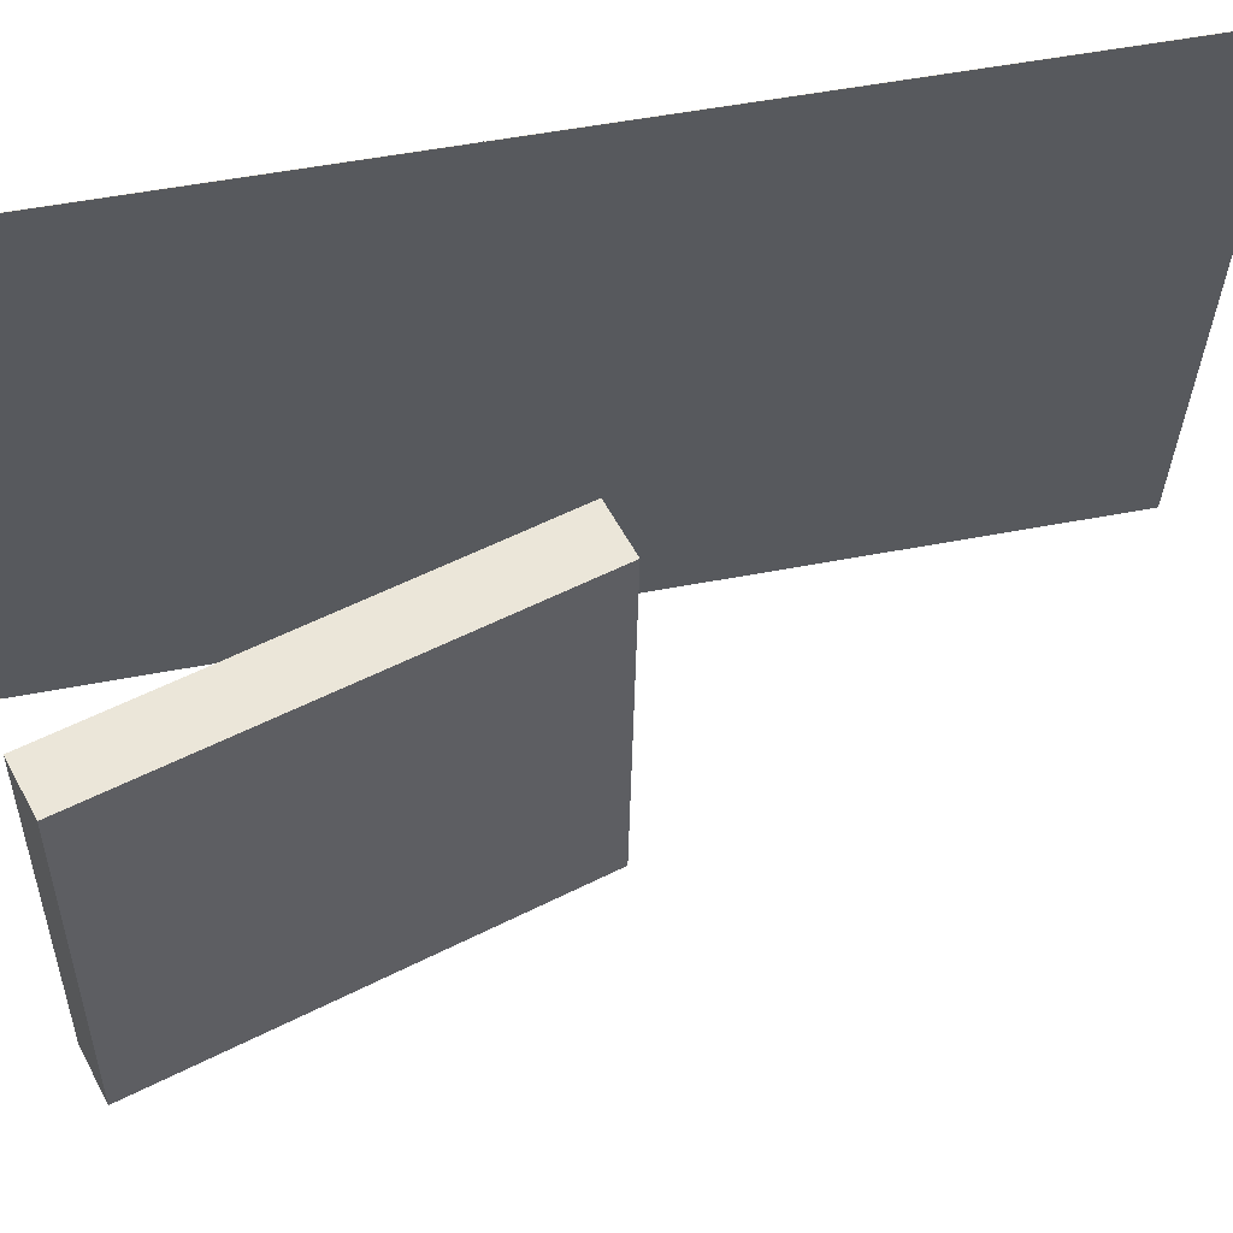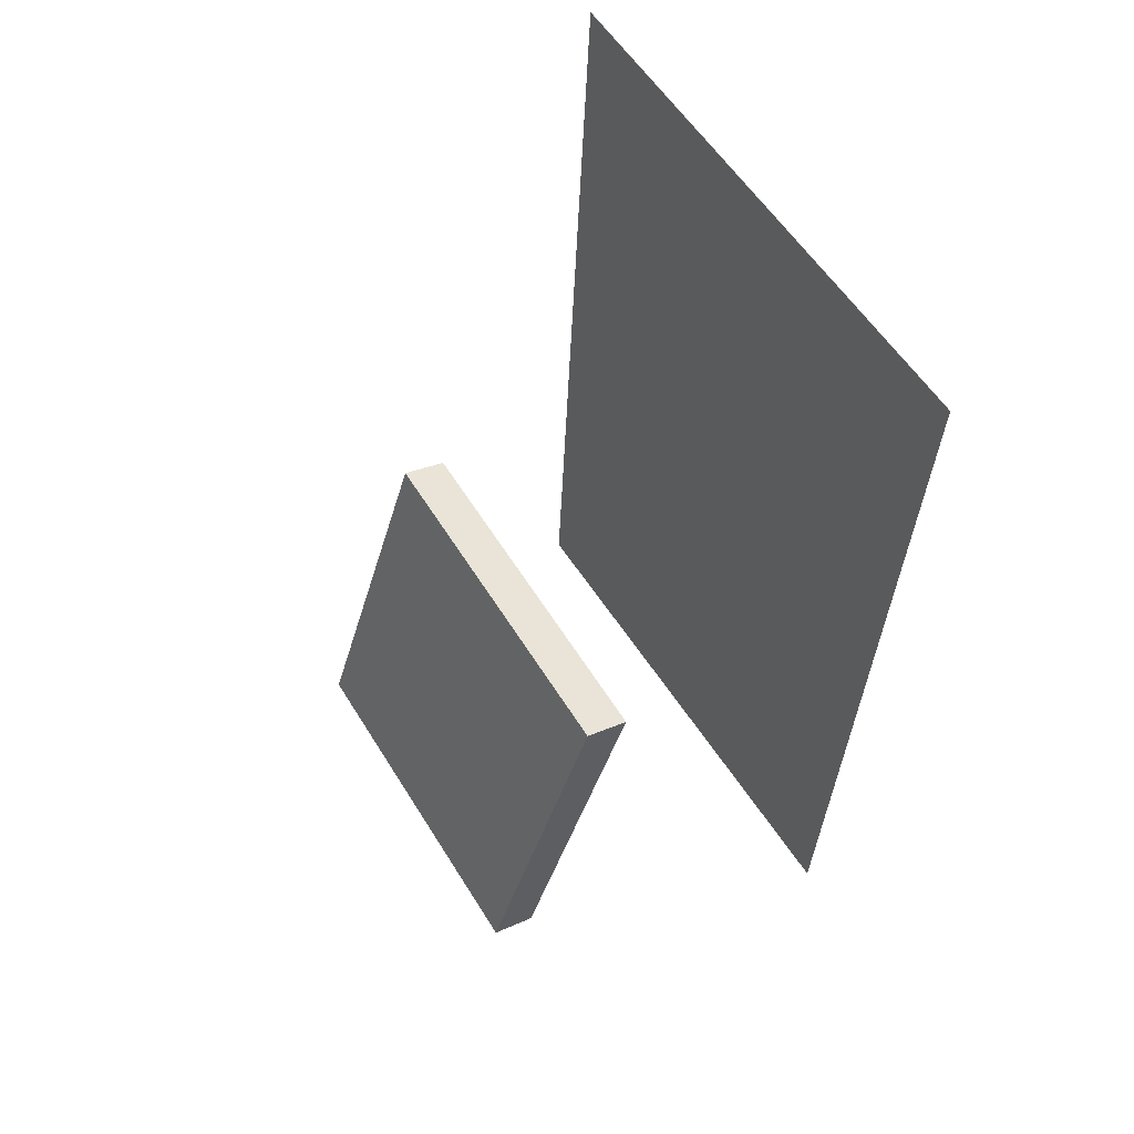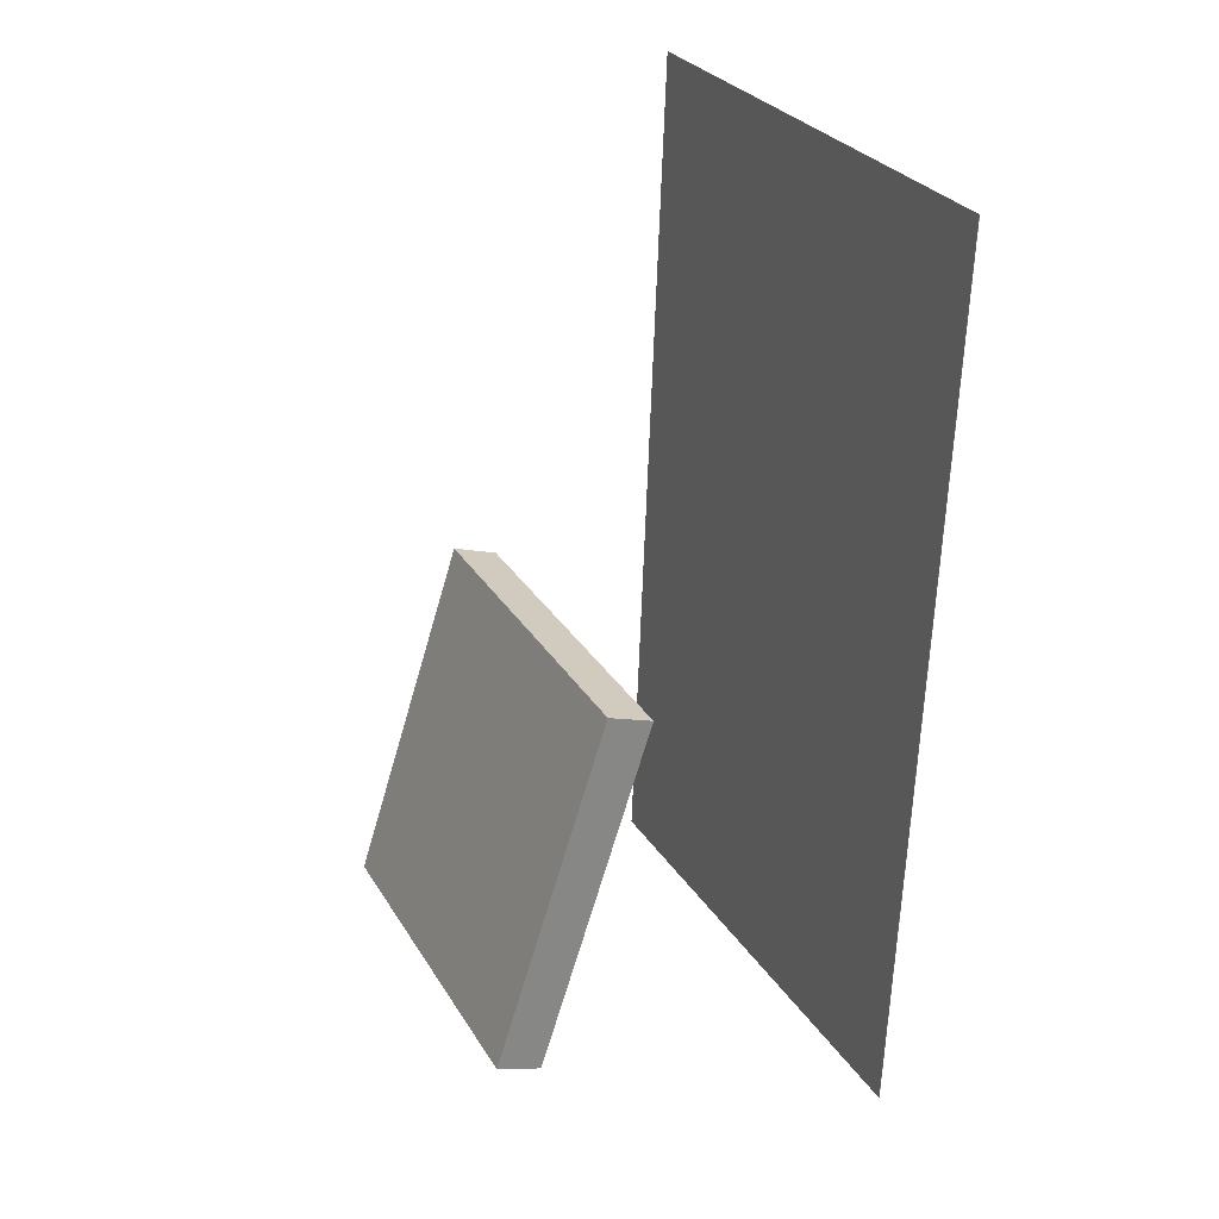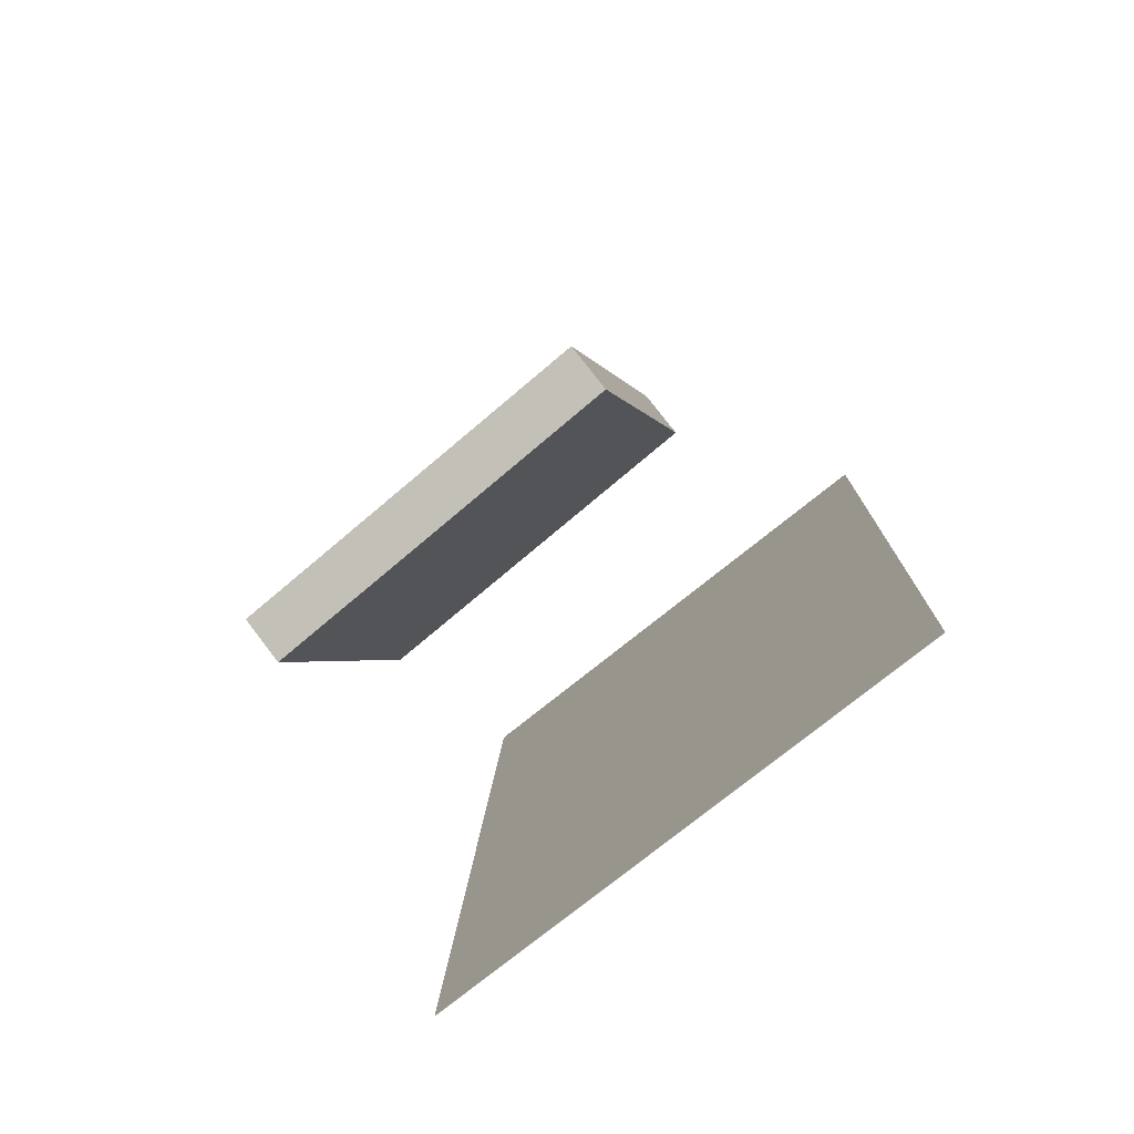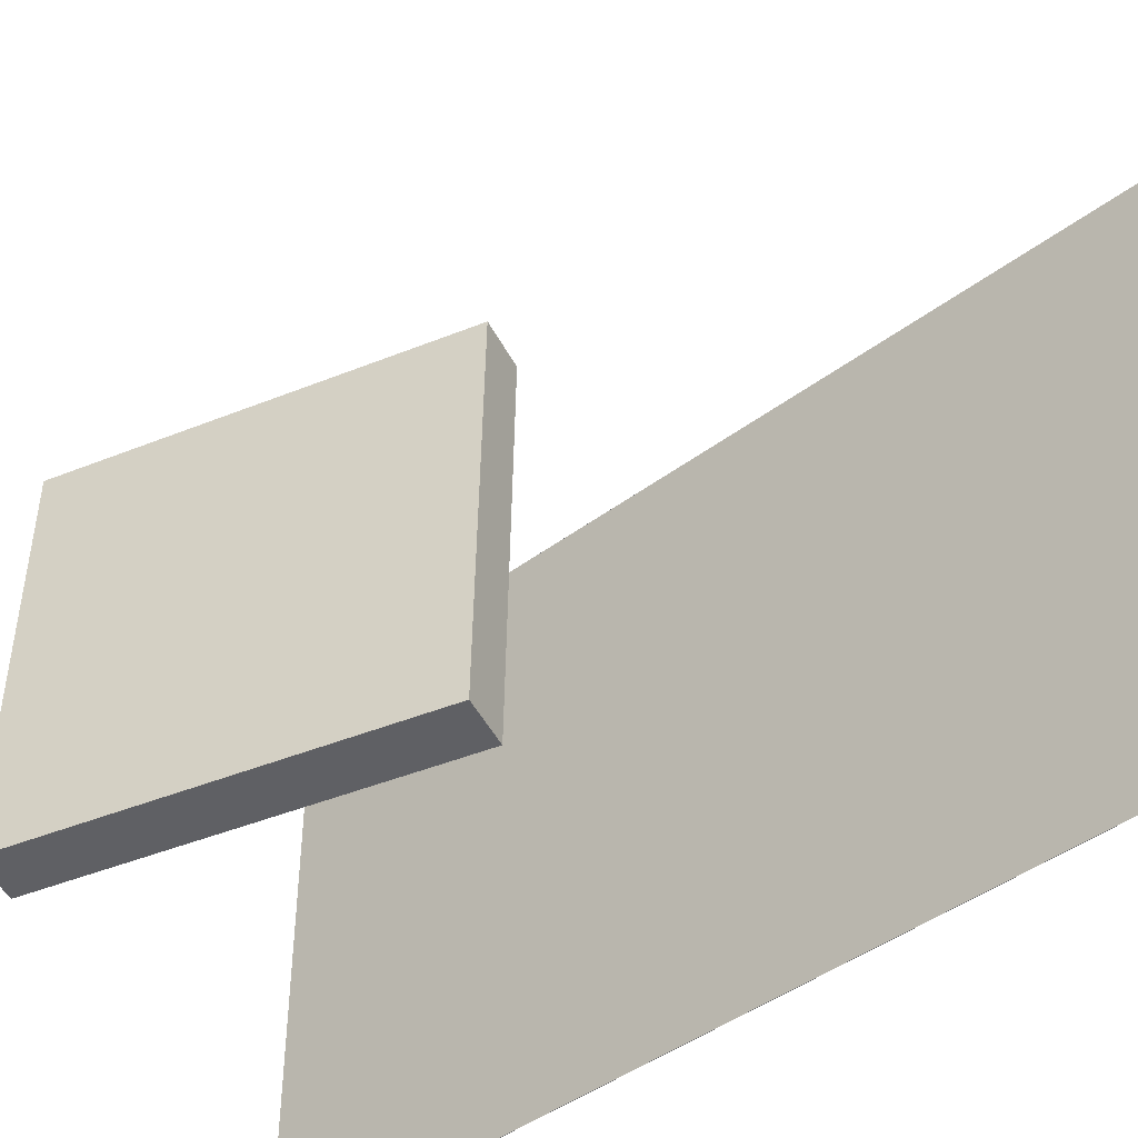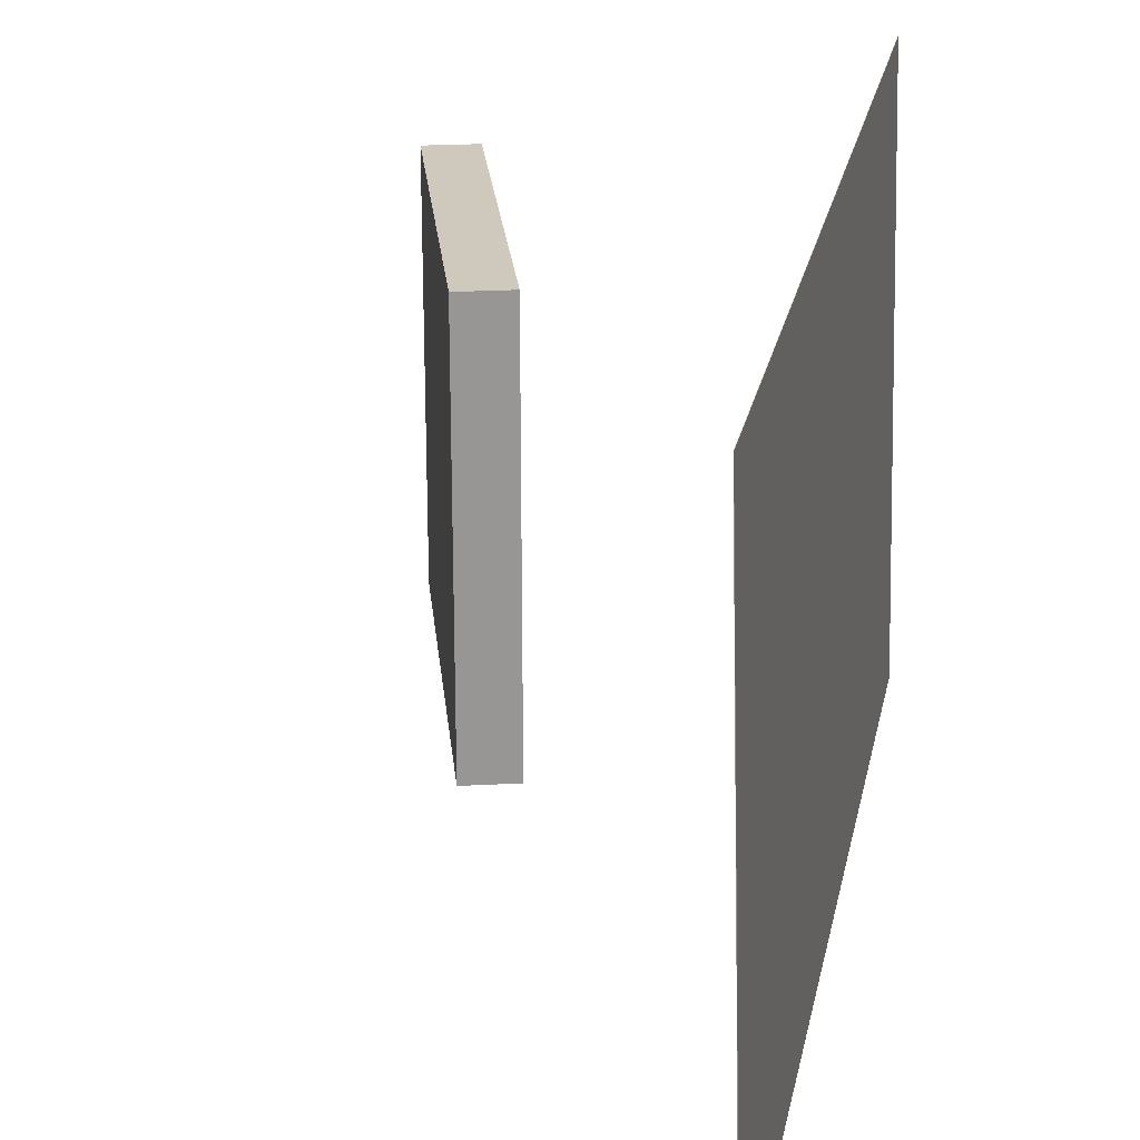
<metadata>
{"format":"obj","ext":"obj","renderer":"f3d","projection":"perspective","resolution":1024,"background":"white","views":[{"elev":57.7,"azim":79.5,"up":"+Z"},{"elev":56.9,"azim":148.4,"up":"+Y"},{"elev":27.2,"azim":154.8,"up":"+Y"},{"elev":-79.1,"azim":129.9,"up":"+Y"},{"elev":-45.6,"azim":133.2,"up":"+Z"},{"elev":21.6,"azim":-167.8,"up":"+Z"}]}
</metadata>
<code>
v -0.1398 -0.4498 -0.2647
v -0.1289 -0.436 0.2703
v -0.1401 -0.4498 -0.2647
v -0.1293 -0.436 0.2703
v -0.1637 0.4446 -0.2873
v -0.1528 0.4584 0.2477
v -0.164 0.4446 -0.2873
v -0.1531 0.4584 0.2477
f 1.0 7.0 5.0
f 1.0 3.0 7.0
f 1.0 4.0 3.0
f 1.0 2.0 4.0
f 3.0 8.0 7.0
f 3.0 4.0 8.0
f 5.0 7.0 8.0
f 5.0 8.0 6.0
f 1.0 5.0 6.0
f 1.0 6.0 2.0
f 2.0 6.0 8.0
f 2.0 8.0 4.0
v 0.1799 -0.3696 -0.1755
v 0.1791 -0.3633 0.1879
v 0.0687 -0.01779 -0.1818
v 0.06786 -0.01154 0.1816
v 0.2247 -0.3554 -0.1756
v 0.2239 -0.3492 0.1878
v 0.1135 -0.00362 -0.1819
v 0.1127 0.002624 0.1815
f 9.0 15.0 13.0
f 9.0 11.0 15.0
f 9.0 12.0 11.0
f 9.0 10.0 12.0
f 11.0 16.0 15.0
f 11.0 12.0 16.0
f 13.0 15.0 16.0
f 13.0 16.0 14.0
f 9.0 13.0 14.0
f 9.0 14.0 10.0
f 10.0 14.0 16.0
f 10.0 16.0 12.0

</code>
